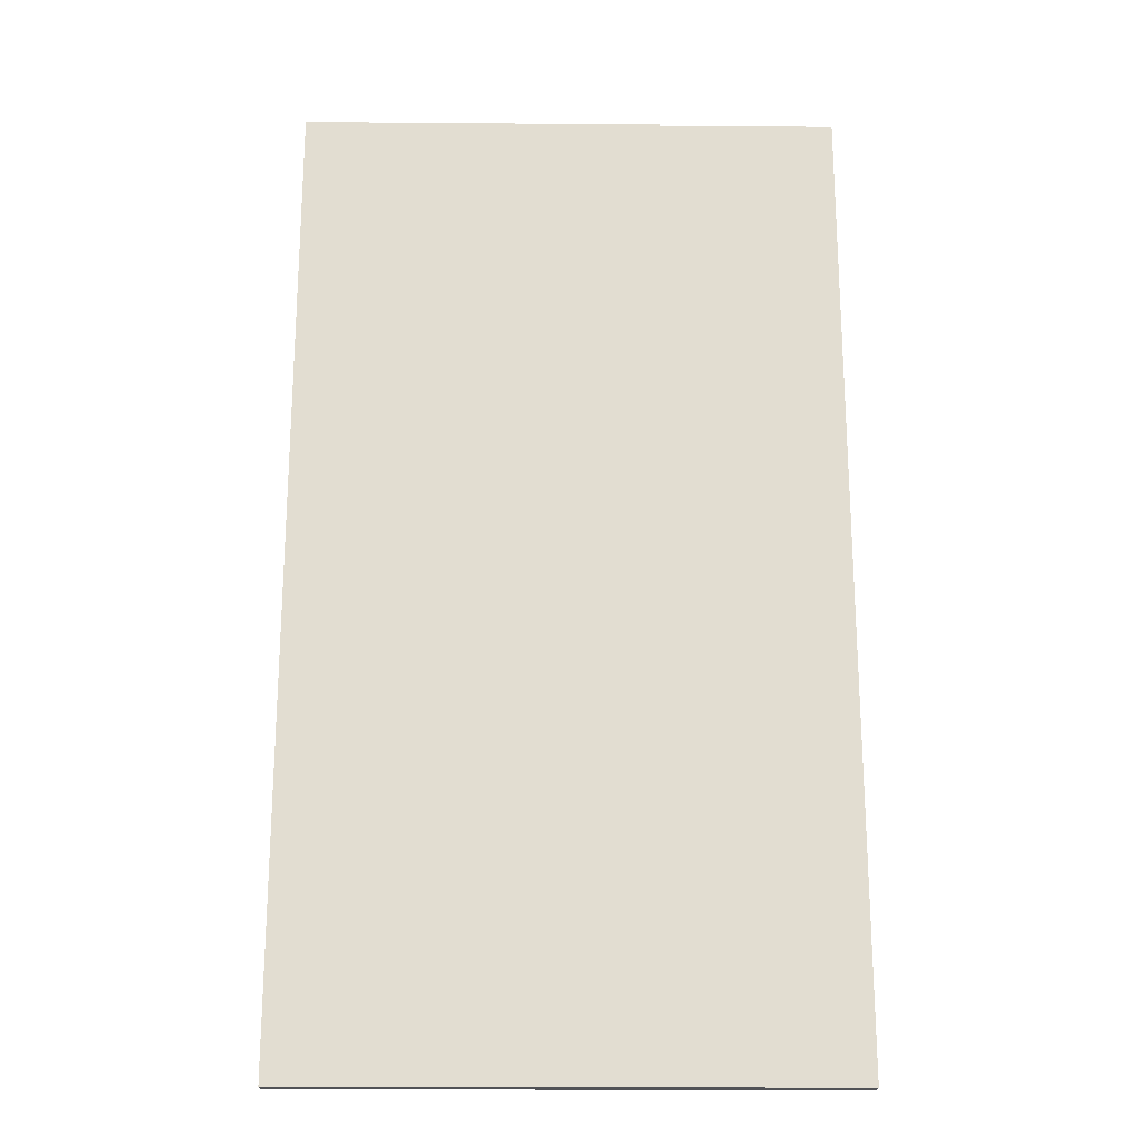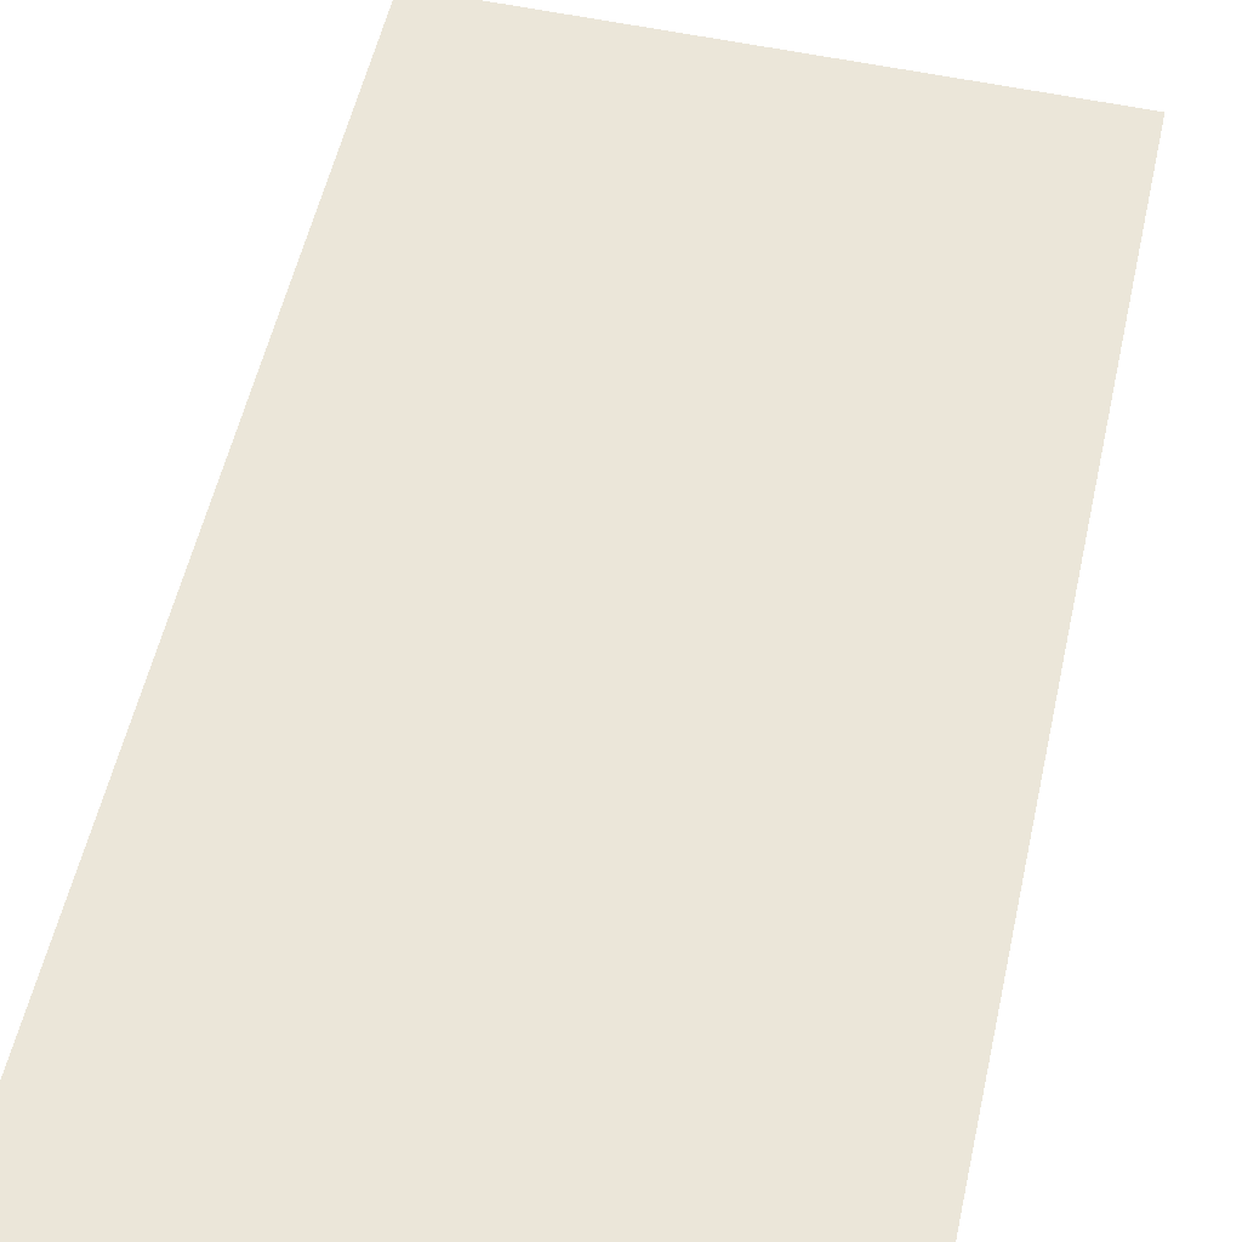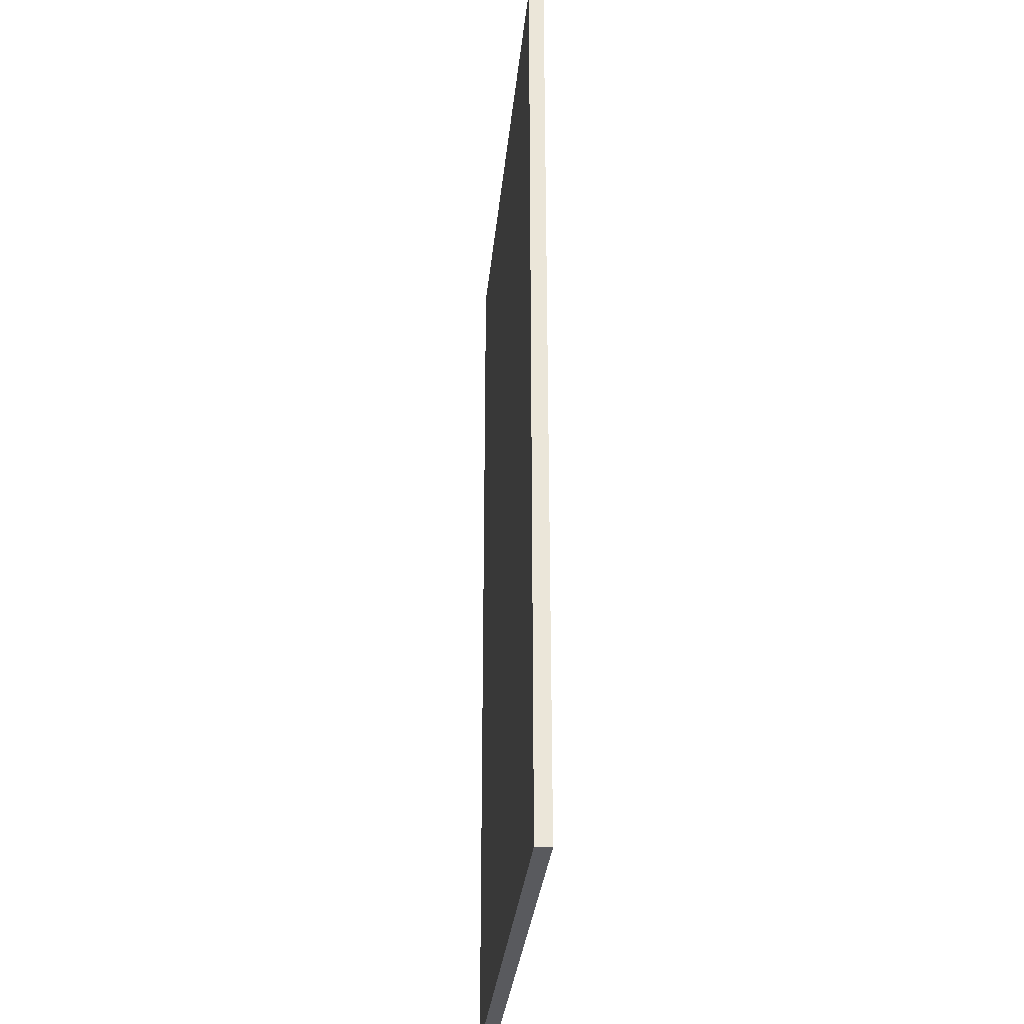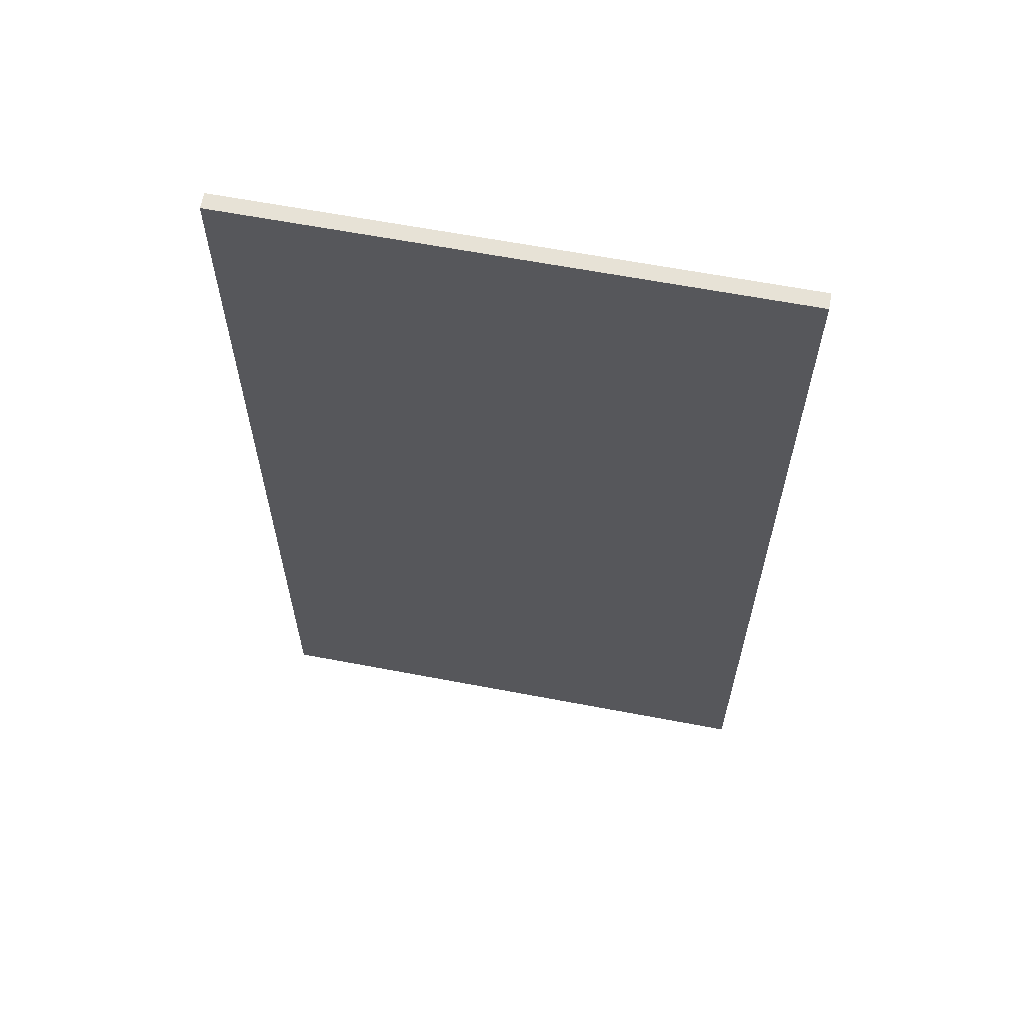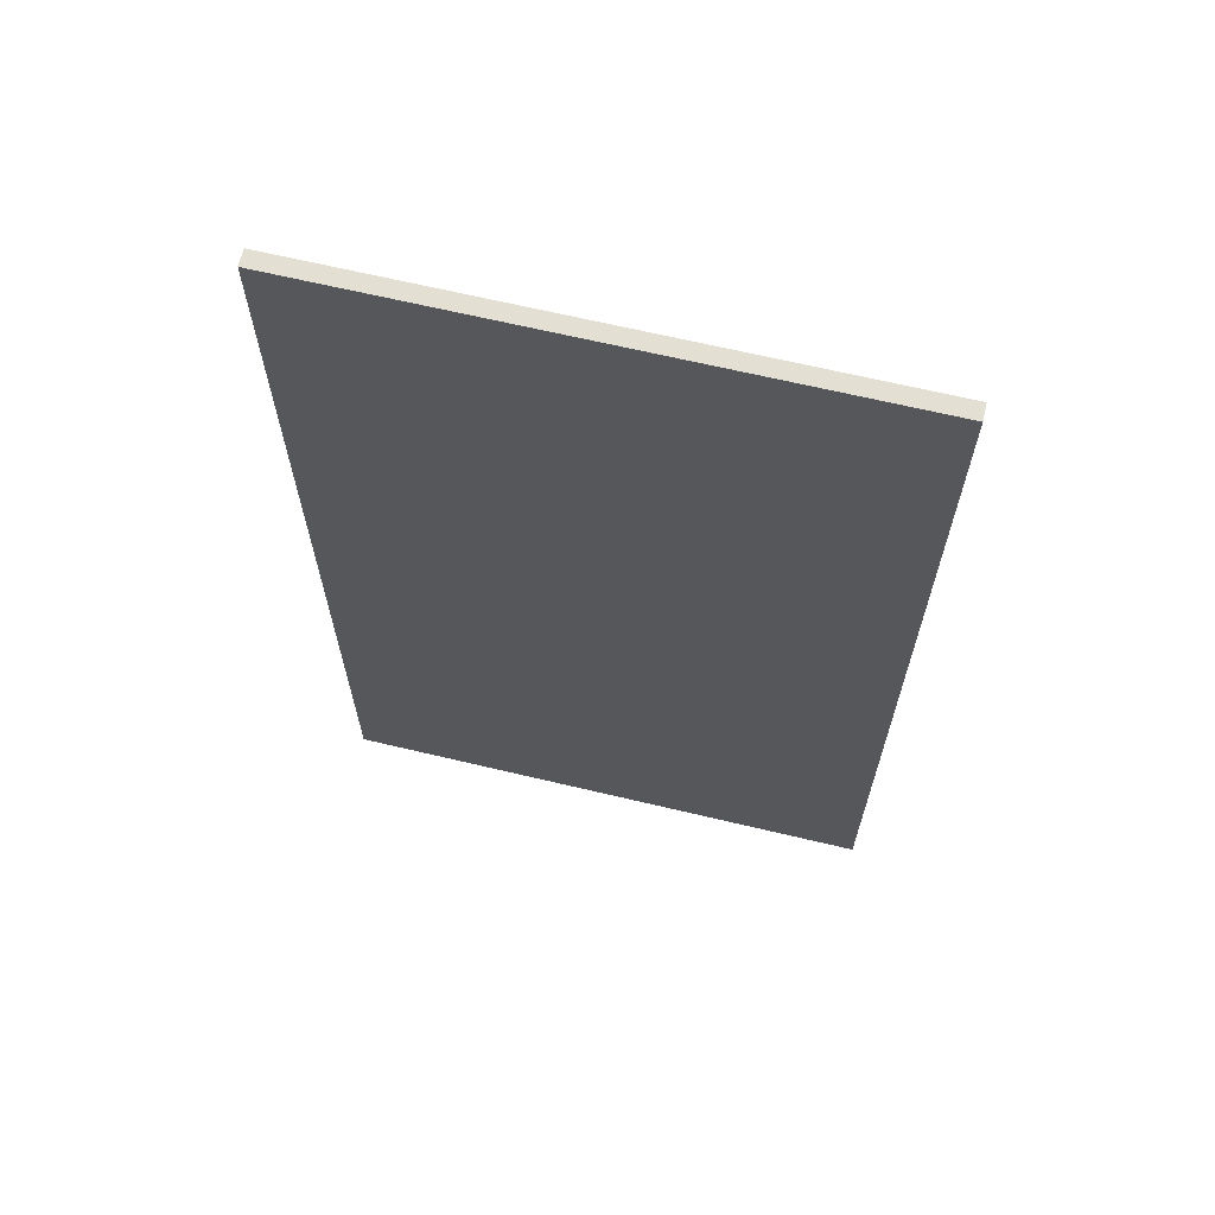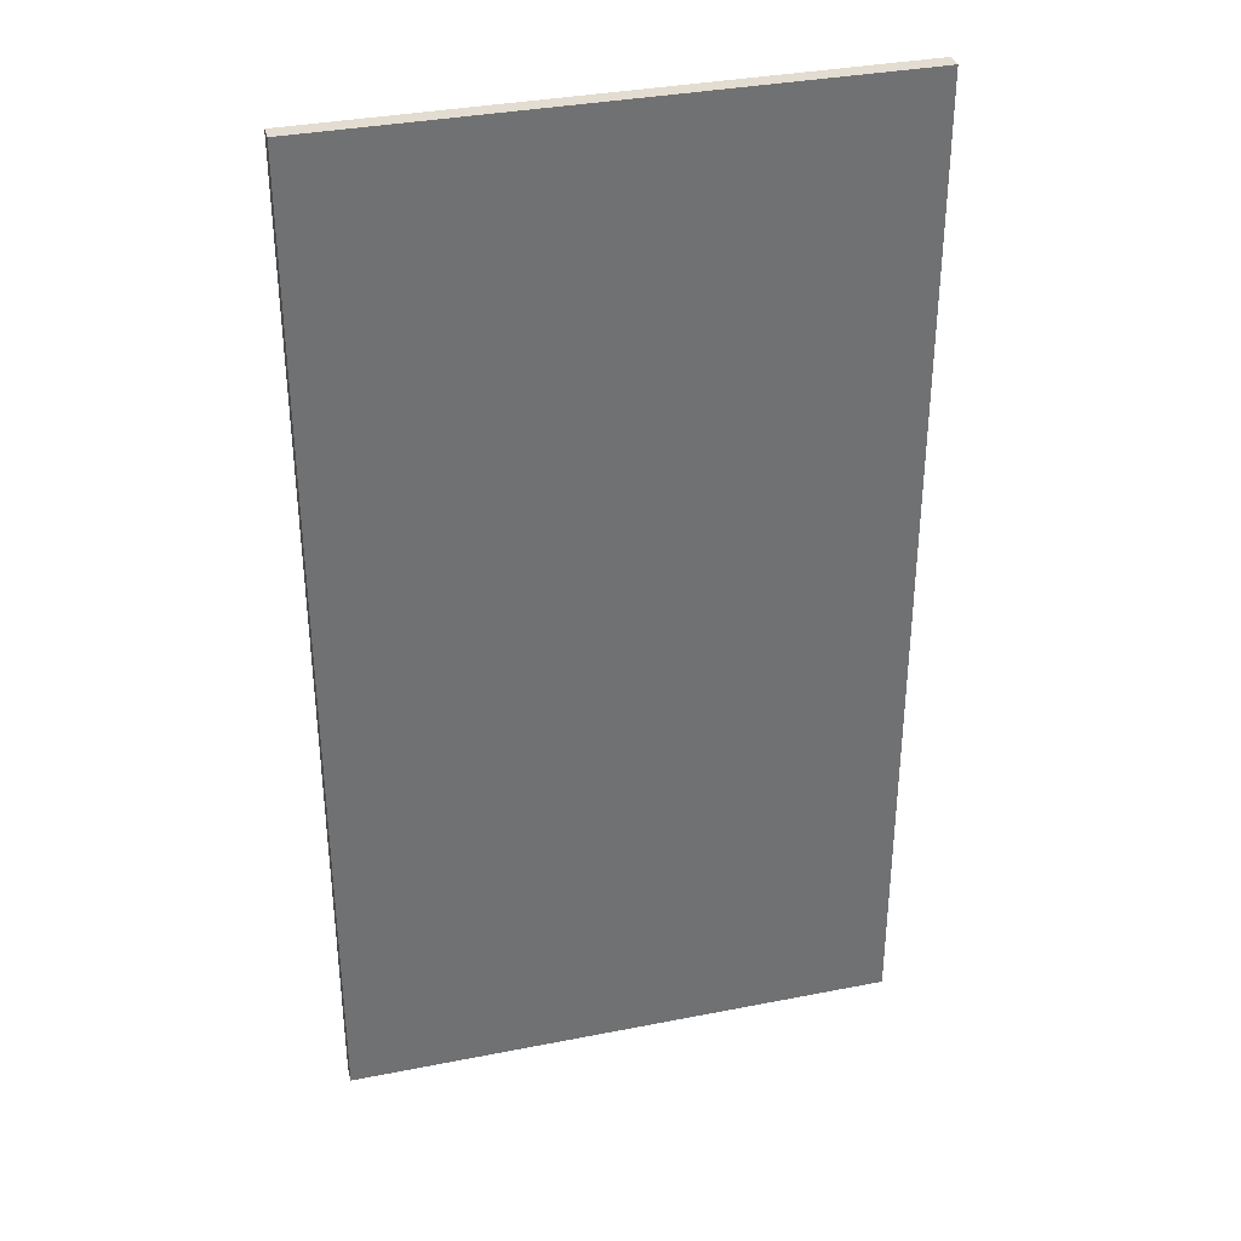
<metadata>
{"format":"obj","ext":"obj","renderer":"f3d","projection":"perspective","resolution":1024,"background":"white","views":[{"elev":-21.3,"azim":179.2,"up":"+Z"},{"elev":55.4,"azim":12.7,"up":"+Y"},{"elev":-31.5,"azim":84.5,"up":"+Z"},{"elev":63.0,"azim":-169.1,"up":"+Z"},{"elev":66.6,"azim":-166.6,"up":"+Z"},{"elev":35.1,"azim":-14.7,"up":"+Z"}]}
</metadata>
<code>
o Floor.002_Cube.159
v 3.87 0.3741 -7.04
v 3.87 0.3741 6.913
v -3.868 0.3741 6.913
v -3.868 0.3741 -7.04
v 3.87 0.1473 -7.04
v 3.87 0.1473 6.913
v -3.868 0.1473 6.913
v -3.868 0.1473 -7.04
f 2 1 4
f 8 5 6
f 5 1 2
f 6 2 3
f 3 4 8
f 1 5 8
f 2 4 3
f 8 6 7
f 5 2 6
f 6 3 7
f 3 8 7
f 1 8 4

</code>
